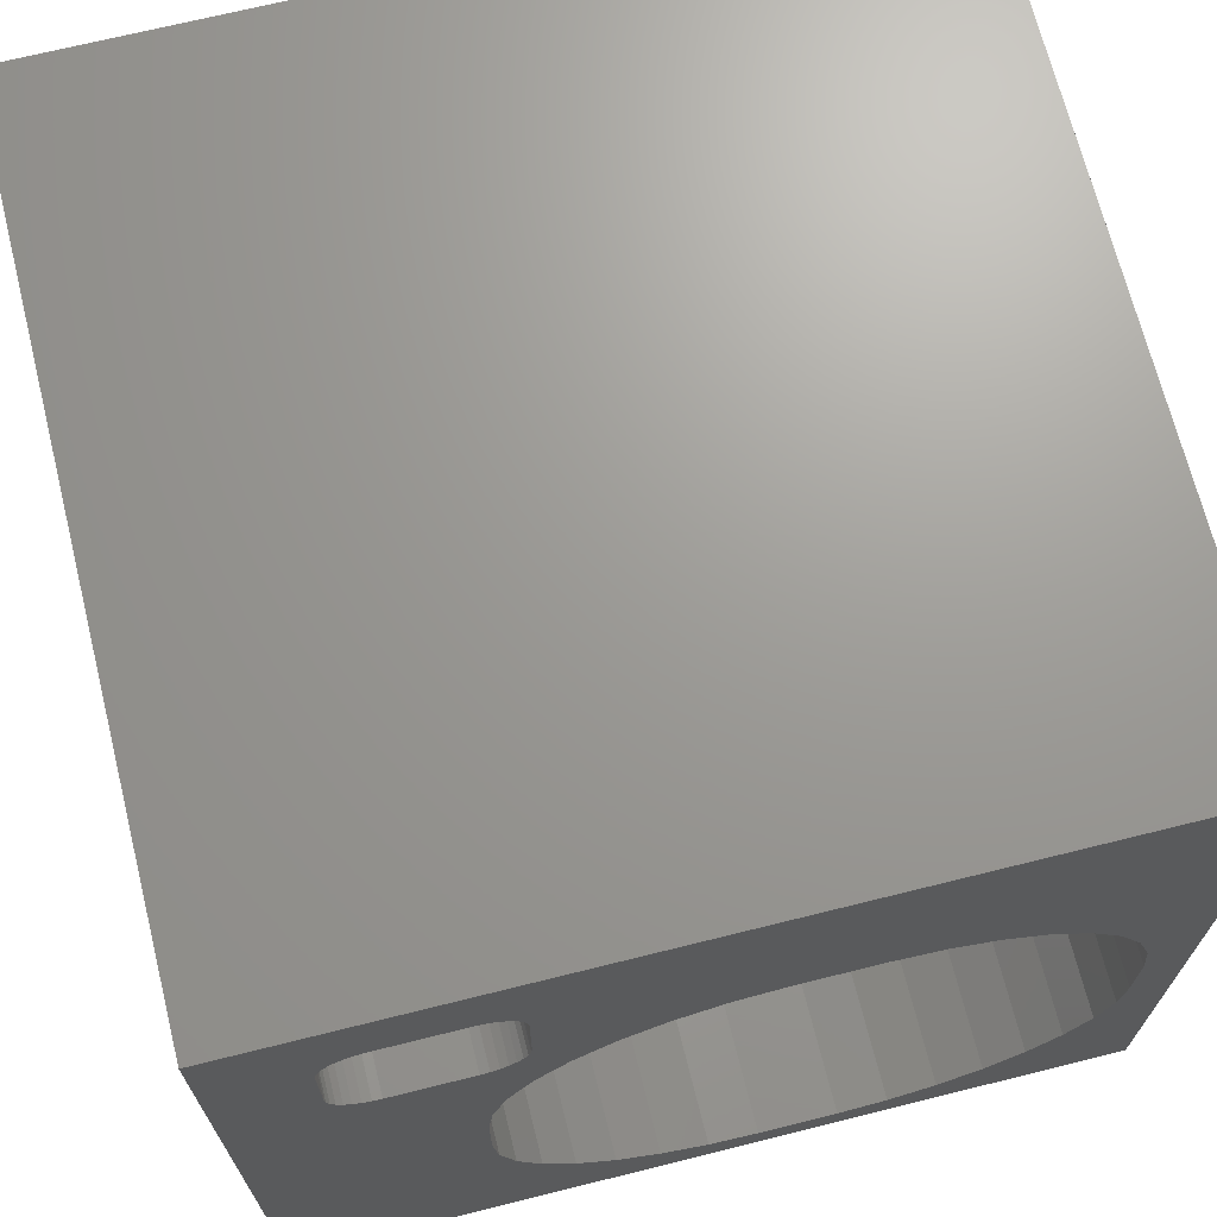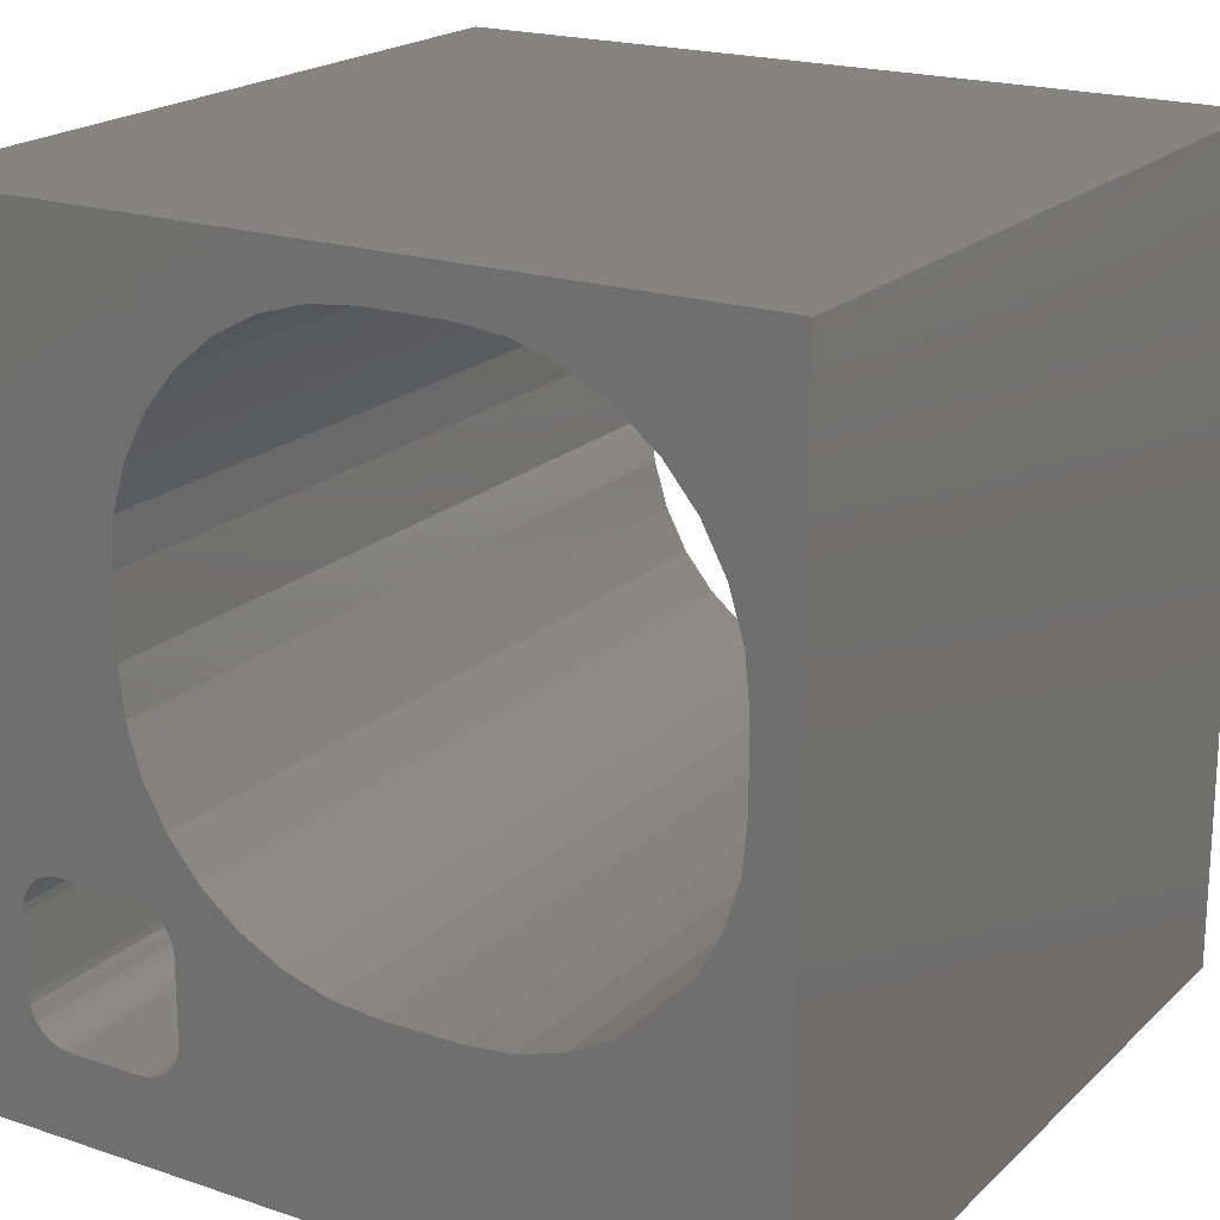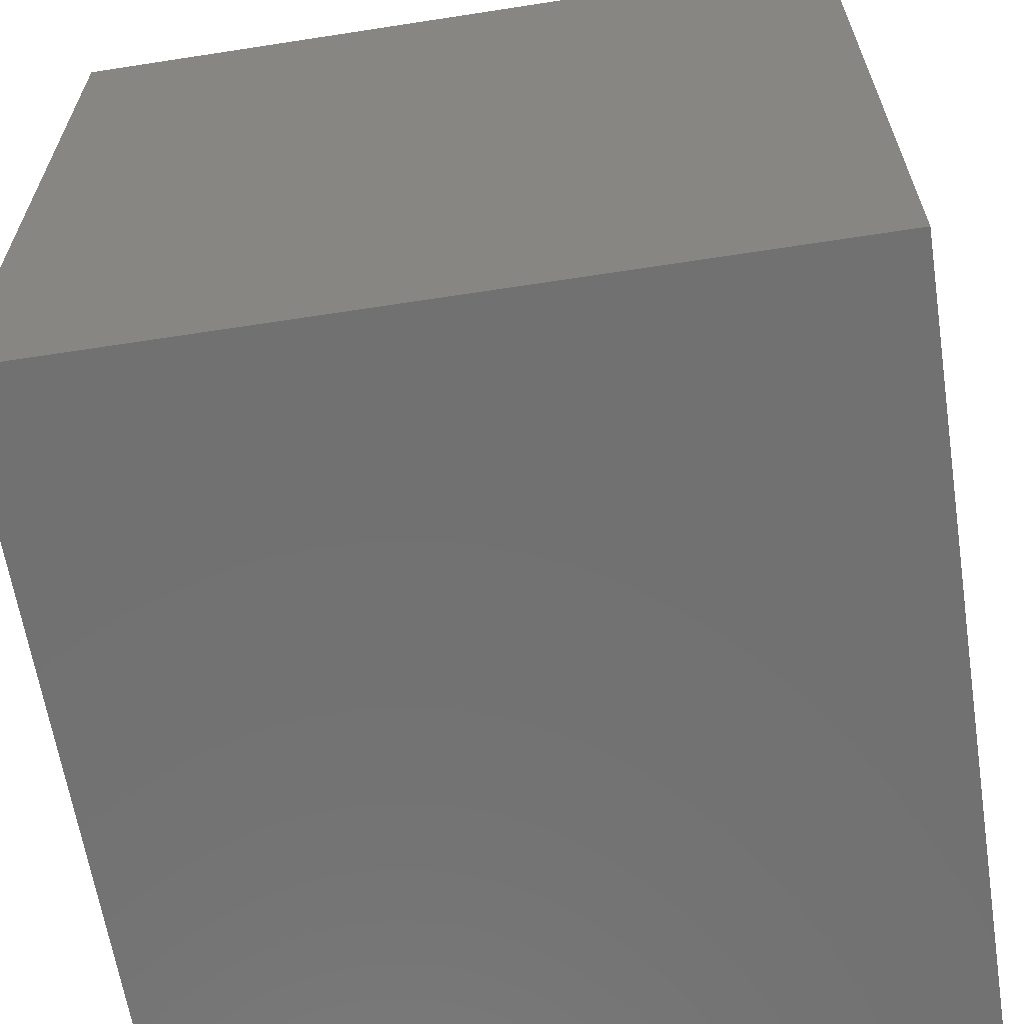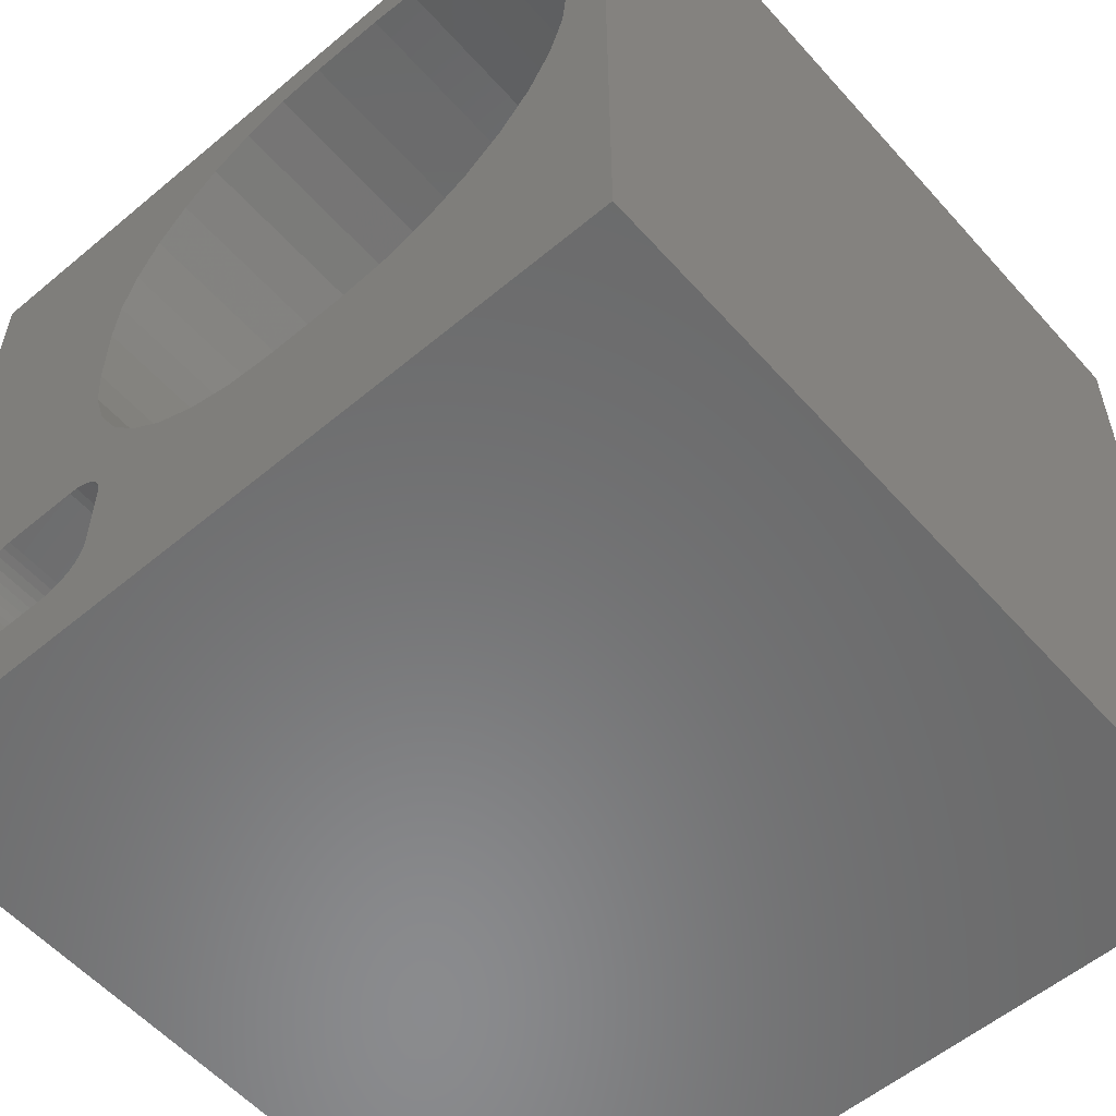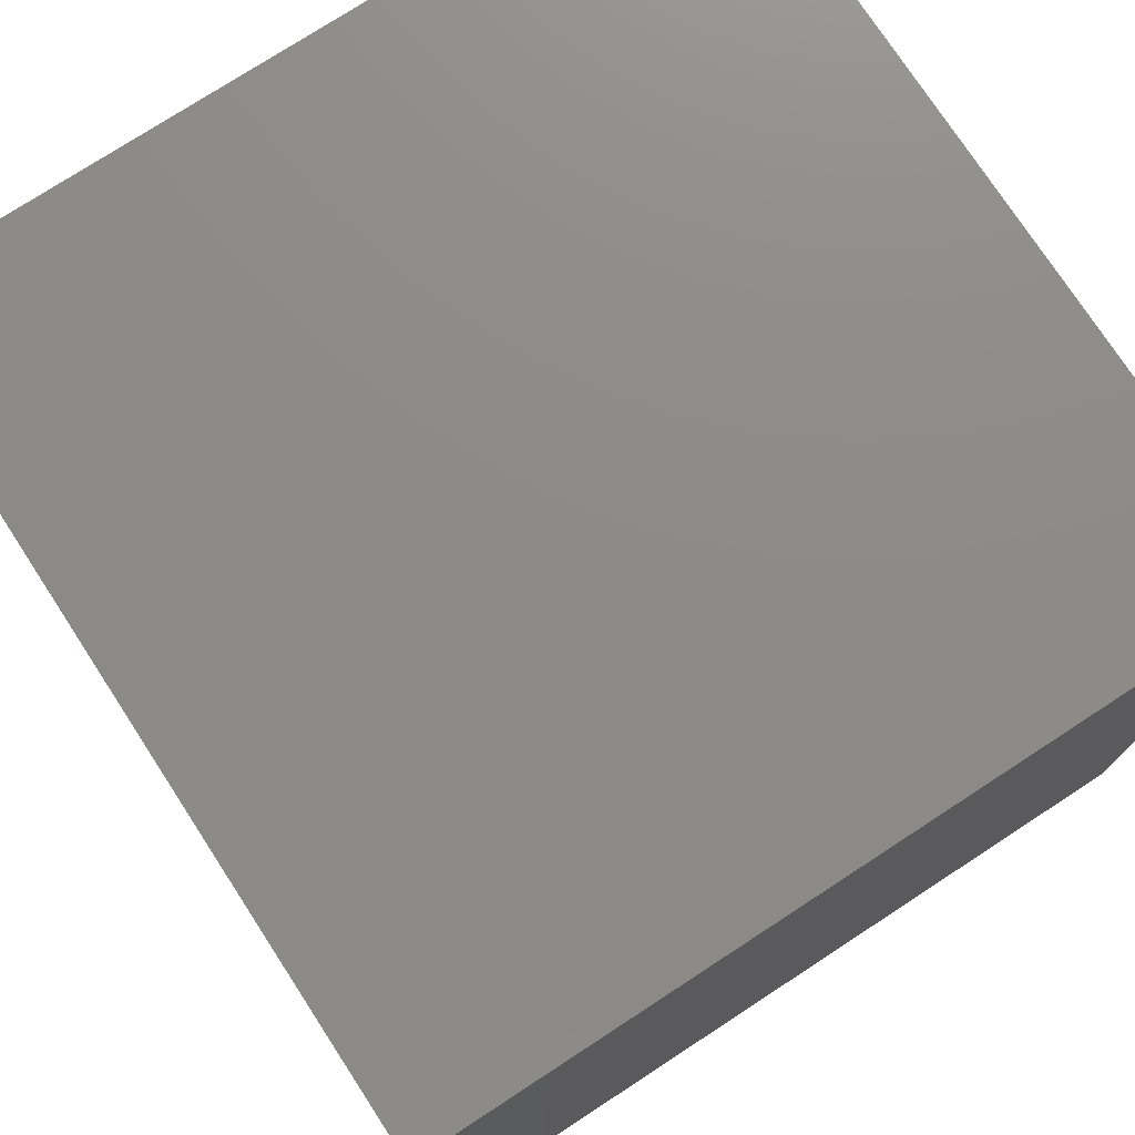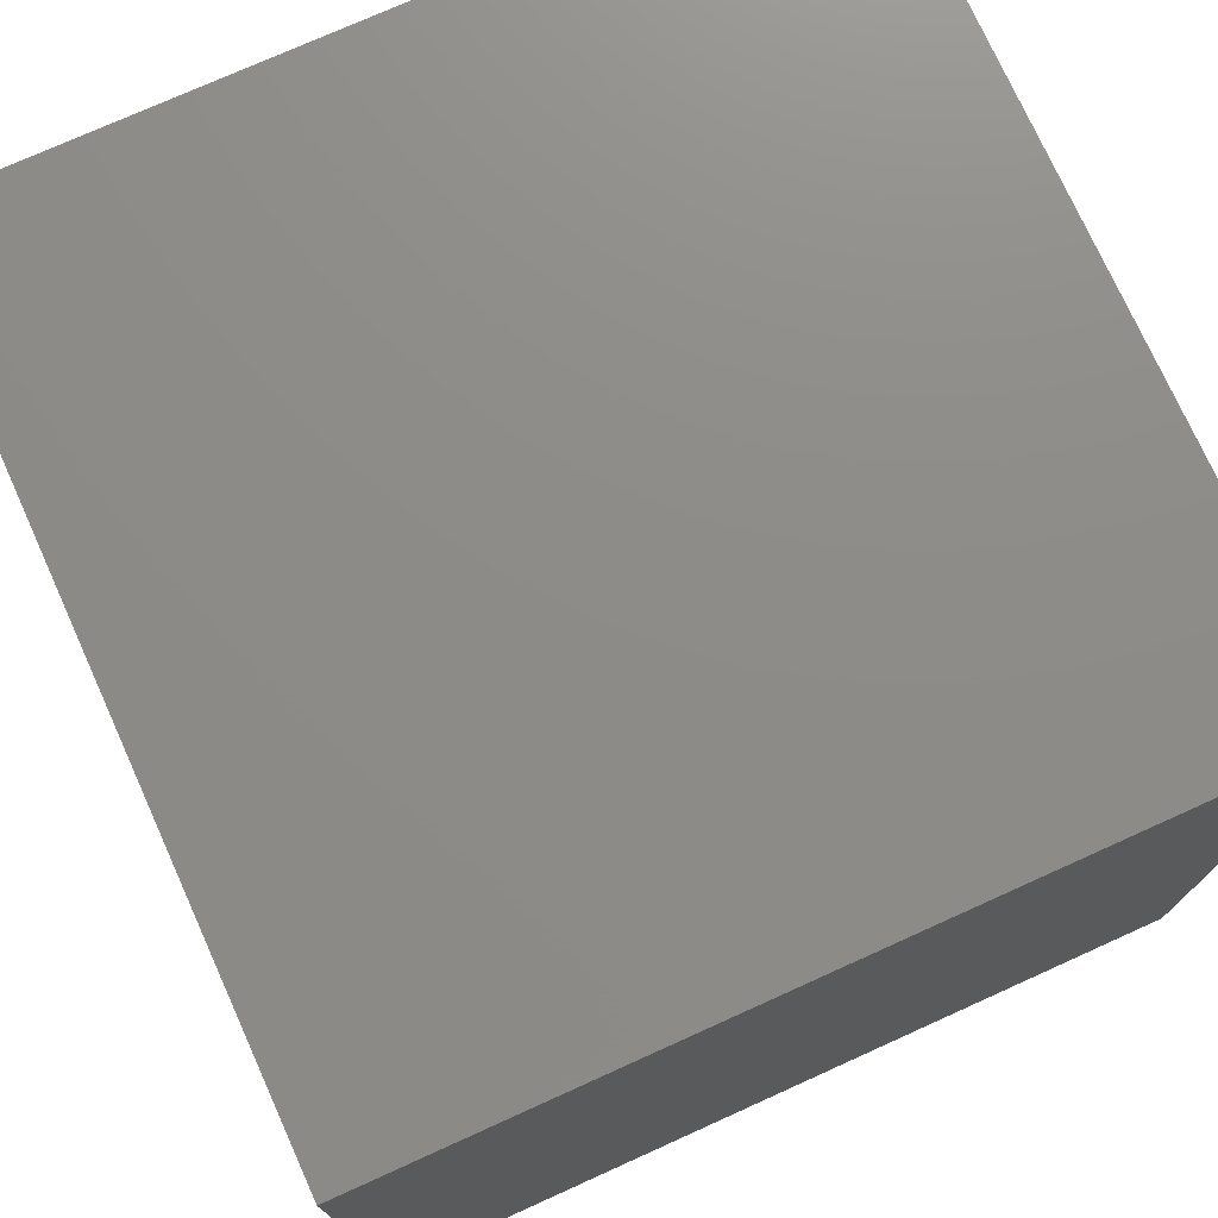
<metadata>
{"format":"stl","ext":"stl","renderer":"f3d","projection":"perspective","resolution":1024,"background":"white","views":[{"elev":69.3,"azim":76.0,"up":"+Z"},{"elev":20.0,"azim":121.7,"up":"+Y"},{"elev":-63.2,"azim":-171.1,"up":"+Y"},{"elev":-56.6,"azim":131.1,"up":"+Y"},{"elev":75.7,"azim":-33.1,"up":"+Y"},{"elev":75.1,"azim":-24.3,"up":"+Z"}]}
</metadata>
<code>
# stl→obj: 152 verts, 308 faces
v 0.75 0.1172 0.5234
v 0.75 0.1875 0.5234
v 0 0.1172 0.5234
v 0 0.1875 0.5234
v 0.75 0.07812 0.6328
v 0.75 0.07812 0.5625
v 0 0.07812 0.6328
v 0 0.07812 0.5625
v 0.75 0.3274 0.5453
v 0.75 0.3699 0.5581
v 0.75 0.2258 0.5549
v 0.75 0.2236 0.5476
v 0.75 0.22 0.5408
v 0.75 0.2266 0.5625
v 0.75 0.4141 0.5625
v 0.75 0.2266 0.6328
v 0.75 0.75 -4.592e-17
v 0.75 0.75 0.75
v 0.75 0.7109 0.2656
v 0.75 0.7066 0.2214
v 0.75 0.6937 0.1789
v 0.75 0.6728 0.1398
v 0.75 0.6446 0.1054
v 0.75 0.6102 0.07725
v 0.75 0.5711 0.05631
v 0.75 0.5286 0.04342
v 0.75 0.4844 0.03906
v 0.75 0.4141 0.03906
v 0.75 0 0
v 0.75 0.3699 0.04342
v 0.75 0.3274 0.05631
v 0.75 0.2882 0.07725
v 0.75 0.2539 0.1054
v 0.75 0.2257 0.1398
v 0.75 0.2047 0.1789
v 0.75 0.1919 0.2214
v 0.75 0.1875 0.2656
v 0.75 0.1875 0.3359
v 0.75 0.1096 0.5242
v 0.75 0.1022 0.5264
v 0.75 0.09549 0.53
v 0.75 0.08957 0.5349
v 0.75 0.08471 0.5408
v 0.75 0.0811 0.5476
v 0.75 0.07888 0.5549
v 0.75 0.1919 0.3801
v 0.75 0.2047 0.4226
v 0.75 0.2257 0.4618
v 0.75 0.2539 0.4961
v 0.75 0.1951 0.5242
v 0.75 4.592e-17 0.75
v 0.75 0.1875 0.6719
v 0.75 0.1951 0.6711
v 0.75 0.2024 0.6689
v 0.75 0.2092 0.6653
v 0.75 0.2151 0.6604
v 0.75 0.22 0.6545
v 0.75 0.2236 0.6478
v 0.75 0.2258 0.6404
v 0.75 0.4844 0.5625
v 0.75 0.5286 0.5581
v 0.75 0.5711 0.5453
v 0.75 0.6102 0.5243
v 0.75 0.6446 0.4961
v 0.75 0.6728 0.4618
v 0.75 0.6937 0.4226
v 0.75 0.7066 0.3801
v 0.75 0.7109 0.3359
v 0.75 0.07888 0.6404
v 0.75 0.0811 0.6478
v 0.75 0.08471 0.6545
v 0.75 0.08957 0.6604
v 0.75 0.09549 0.6653
v 0.75 0.1022 0.6689
v 0.75 0.1096 0.6711
v 0.75 0.1172 0.6719
v 0.75 0.2882 0.5243
v 0.75 0.2151 0.5349
v 0.75 0.2092 0.53
v 0.75 0.2024 0.5264
v 0 0.2258 0.5549
v 0 0.3699 0.5581
v 0 0.3274 0.5453
v 0 0.2236 0.5476
v 0 0.22 0.5408
v 0 0.2266 0.5625
v 0 0.2266 0.6328
v 0 0.4141 0.5625
v 0 0.75 -4.592e-17
v 0 0 0
v 0 0.4141 0.03906
v 0 0.4844 0.03906
v 0 0.5286 0.04342
v 0 0.5711 0.05631
v 0 0.6102 0.07725
v 0 0.6446 0.1054
v 0 0.6728 0.1398
v 0 0.6937 0.1789
v 0 0.7066 0.2214
v 0 0.7109 0.2656
v 0 0.75 0.75
v 0 0.07888 0.5549
v 0 0.0811 0.5476
v 0 0.08471 0.5408
v 0 0.08957 0.5349
v 0 0.09549 0.53
v 0 0.1022 0.5264
v 0 0.1096 0.5242
v 0 0.1875 0.3359
v 0 0.1875 0.2656
v 0 0.1919 0.2214
v 0 0.2047 0.1789
v 0 0.2257 0.1398
v 0 0.2539 0.1054
v 0 0.2882 0.07725
v 0 0.3274 0.05631
v 0 0.3699 0.04342
v 0 0.1951 0.5242
v 0 0.2539 0.4961
v 0 0.2257 0.4618
v 0 0.2047 0.4226
v 0 0.1919 0.3801
v 0 0.7109 0.3359
v 0 0.7066 0.3801
v 0 0.6937 0.4226
v 0 0.6728 0.4618
v 0 0.6446 0.4961
v 0 0.6102 0.5243
v 0 0.5711 0.5453
v 0 0.5286 0.5581
v 0 0.4844 0.5625
v 0 0.2258 0.6404
v 0 0.2236 0.6478
v 0 0.22 0.6545
v 0 0.2151 0.6604
v 0 0.2092 0.6653
v 0 0.2024 0.6689
v 0 0.1951 0.6711
v 0 0.1875 0.6719
v 0 4.592e-17 0.75
v 0 0.1172 0.6719
v 0 0.1096 0.6711
v 0 0.1022 0.6689
v 0 0.09549 0.6653
v 0 0.08957 0.6604
v 0 0.08471 0.6545
v 0 0.0811 0.6478
v 0 0.07888 0.6404
v 0 0.2882 0.5243
v 0 0.2024 0.5264
v 0 0.2092 0.53
v 0 0.2151 0.5349
f 1 2 3
f 3 2 4
f 5 6 7
f 7 6 8
f 9 10 11
f 9 11 12
f 9 12 13
f 14 11 10
f 14 10 15
f 14 15 16
f 17 18 19
f 17 19 20
f 17 20 21
f 17 21 22
f 17 22 23
f 17 23 24
f 17 24 25
f 17 25 26
f 17 26 27
f 17 27 28
f 17 28 29
f 29 28 30
f 29 30 31
f 29 31 32
f 29 32 33
f 29 33 34
f 29 34 35
f 29 35 36
f 29 36 37
f 29 37 38
f 29 38 2
f 29 2 1
f 29 1 39
f 29 39 40
f 29 40 41
f 29 41 42
f 29 42 43
f 29 43 44
f 29 44 45
f 2 38 46
f 2 46 47
f 2 47 48
f 2 48 49
f 2 49 50
f 18 51 52
f 18 52 53
f 18 53 54
f 18 54 55
f 18 55 56
f 18 56 57
f 18 57 58
f 18 58 59
f 18 59 16
f 18 16 15
f 18 15 60
f 18 60 61
f 18 61 62
f 18 62 63
f 18 63 64
f 18 64 65
f 18 65 66
f 18 66 67
f 18 67 68
f 18 68 19
f 51 29 45
f 51 45 6
f 51 6 5
f 51 5 69
f 51 69 70
f 51 70 71
f 51 71 72
f 51 72 73
f 51 73 74
f 51 74 75
f 51 75 76
f 51 76 52
f 77 9 13
f 77 13 78
f 77 78 79
f 77 79 80
f 77 80 50
f 77 50 49
f 81 82 83
f 84 81 83
f 85 84 83
f 86 87 88
f 86 88 82
f 86 82 81
f 89 90 91
f 89 91 92
f 89 92 93
f 89 93 94
f 89 94 95
f 89 95 96
f 89 96 97
f 89 97 98
f 89 98 99
f 89 99 100
f 89 100 101
f 90 102 103
f 90 103 104
f 90 104 105
f 90 105 106
f 90 106 107
f 90 107 108
f 90 108 3
f 90 3 4
f 90 4 109
f 90 109 110
f 90 110 111
f 90 111 112
f 90 112 113
f 90 113 114
f 90 114 115
f 90 115 116
f 90 116 117
f 90 117 91
f 4 118 119
f 4 119 120
f 4 120 121
f 4 121 122
f 4 122 109
f 101 100 123
f 101 123 124
f 101 124 125
f 101 125 126
f 101 126 127
f 101 127 128
f 101 128 129
f 101 129 130
f 101 130 131
f 101 131 88
f 101 88 87
f 101 87 132
f 101 132 133
f 101 133 134
f 101 134 135
f 101 135 136
f 101 136 137
f 101 137 138
f 101 138 139
f 101 139 140
f 140 139 141
f 140 141 142
f 140 142 143
f 140 143 144
f 140 144 145
f 140 145 146
f 140 146 147
f 140 147 148
f 140 148 7
f 140 7 8
f 140 8 102
f 140 102 90
f 149 119 118
f 149 118 150
f 149 150 151
f 149 151 152
f 149 152 85
f 149 85 83
f 42 104 43
f 43 104 103
f 43 103 44
f 44 103 102
f 44 102 45
f 45 102 8
f 45 8 6
f 104 42 105
f 105 42 41
f 105 41 106
f 106 41 40
f 106 40 107
f 107 40 39
f 107 39 108
f 108 39 1
f 108 1 3
f 14 16 86
f 86 16 87
f 52 76 139
f 139 76 141
f 56 134 57
f 57 134 133
f 57 133 58
f 58 133 132
f 58 132 59
f 59 132 87
f 59 87 16
f 134 56 135
f 135 56 55
f 135 55 136
f 136 55 54
f 136 54 137
f 137 54 53
f 137 53 138
f 138 53 52
f 138 52 139
f 78 151 79
f 79 151 150
f 79 150 80
f 80 150 118
f 80 118 50
f 50 118 4
f 50 4 2
f 151 78 152
f 152 78 13
f 152 13 85
f 85 13 12
f 85 12 84
f 84 12 11
f 84 11 81
f 81 11 14
f 81 14 86
f 72 144 73
f 73 144 143
f 73 143 74
f 74 143 142
f 74 142 75
f 75 142 141
f 75 141 76
f 144 72 145
f 145 72 71
f 145 71 146
f 146 71 70
f 146 70 147
f 147 70 69
f 147 69 148
f 148 69 5
f 148 5 7
f 60 15 131
f 131 15 88
f 19 68 100
f 100 68 123
f 64 126 65
f 65 126 125
f 65 125 66
f 66 125 124
f 66 124 67
f 67 124 123
f 67 123 68
f 126 64 127
f 127 64 63
f 127 63 128
f 128 63 62
f 128 62 129
f 129 62 61
f 129 61 130
f 130 61 60
f 130 60 131
f 38 37 109
f 109 37 110
f 49 149 77
f 77 149 83
f 77 83 9
f 9 83 82
f 9 82 10
f 10 82 88
f 10 88 15
f 149 49 119
f 119 49 48
f 119 48 120
f 120 48 47
f 120 47 121
f 121 47 46
f 121 46 122
f 122 46 38
f 122 38 109
f 28 27 91
f 91 27 92
f 23 95 24
f 24 95 94
f 24 94 25
f 25 94 93
f 25 93 26
f 26 93 92
f 26 92 27
f 95 23 96
f 96 23 22
f 96 22 97
f 97 22 21
f 97 21 98
f 98 21 20
f 98 20 99
f 99 20 19
f 99 19 100
f 33 113 34
f 34 113 112
f 34 112 35
f 35 112 111
f 35 111 36
f 36 111 110
f 36 110 37
f 113 33 114
f 114 33 32
f 114 32 115
f 115 32 31
f 115 31 116
f 116 31 30
f 116 30 117
f 117 30 28
f 117 28 91
f 140 90 51
f 51 90 29
f 101 140 18
f 18 140 51
f 89 101 17
f 17 101 18
f 90 89 29
f 29 89 17

</code>
